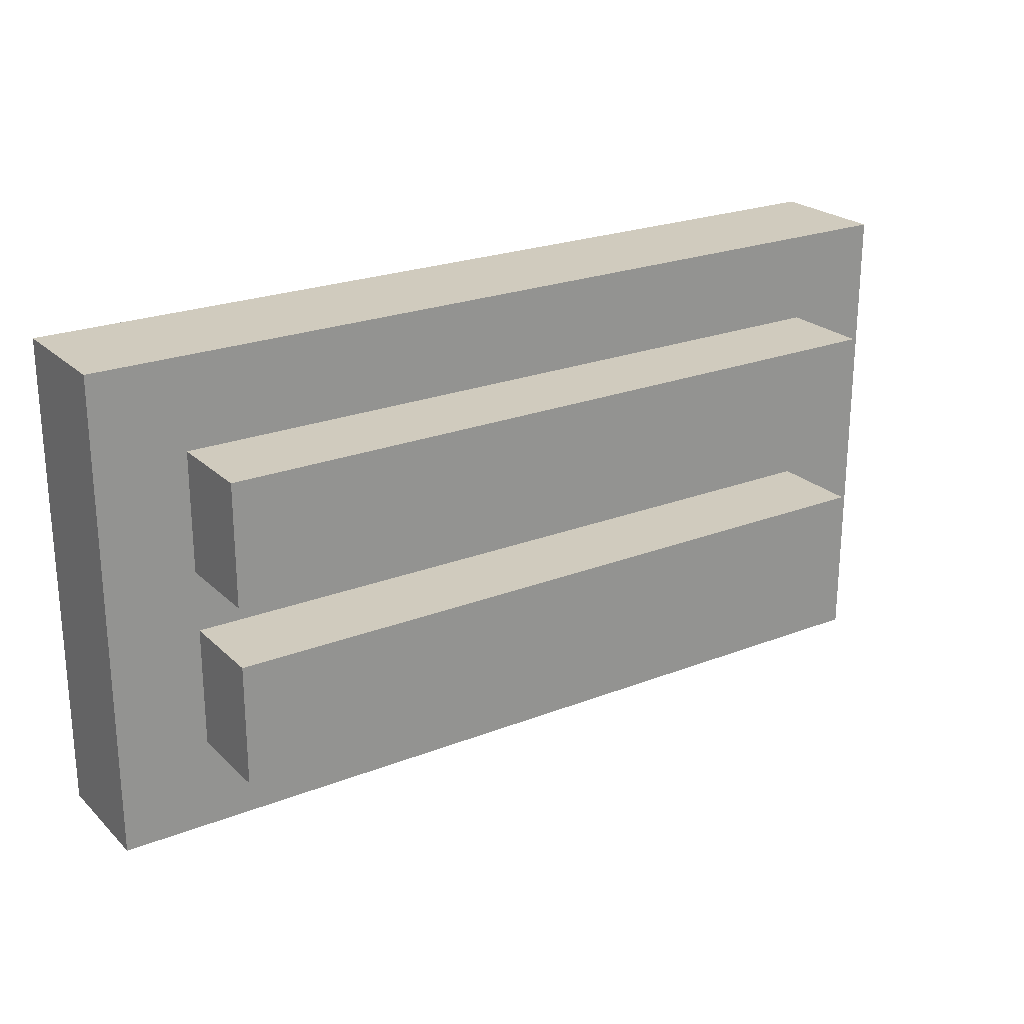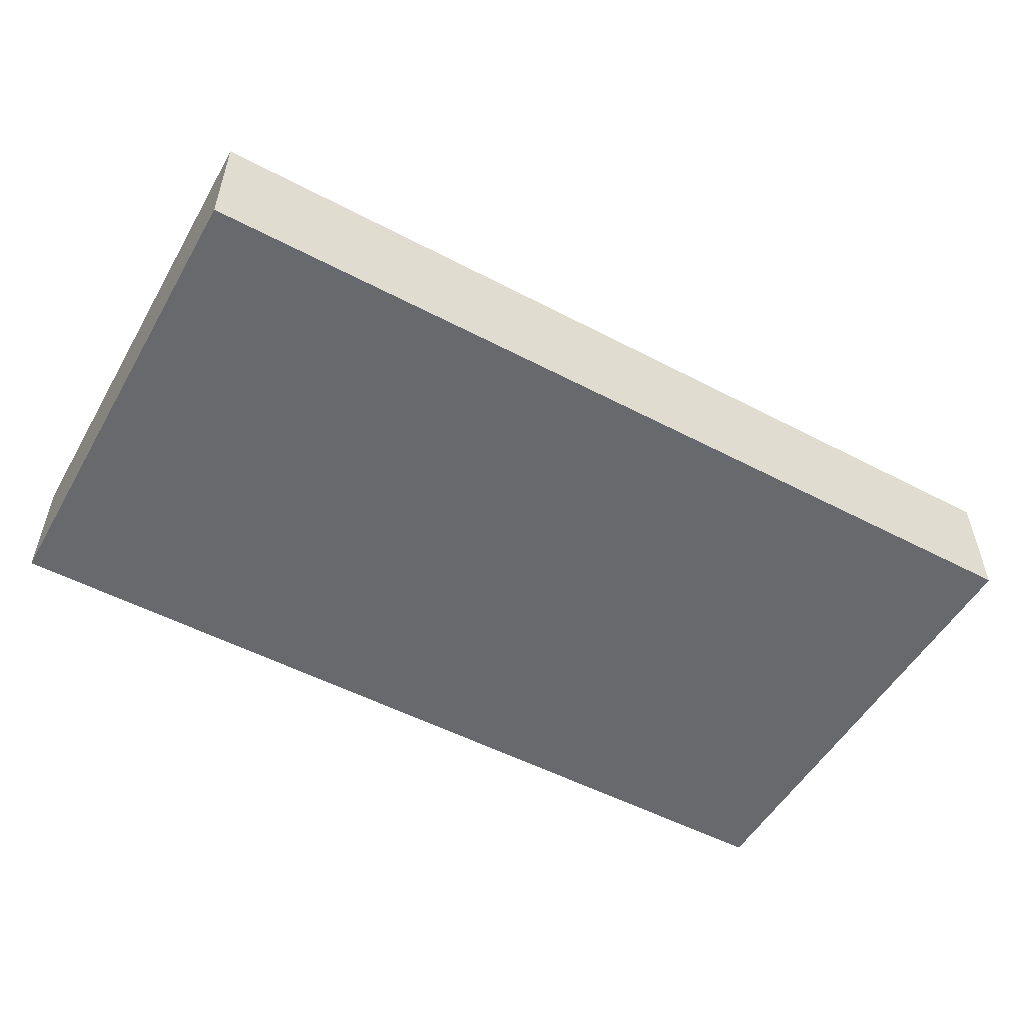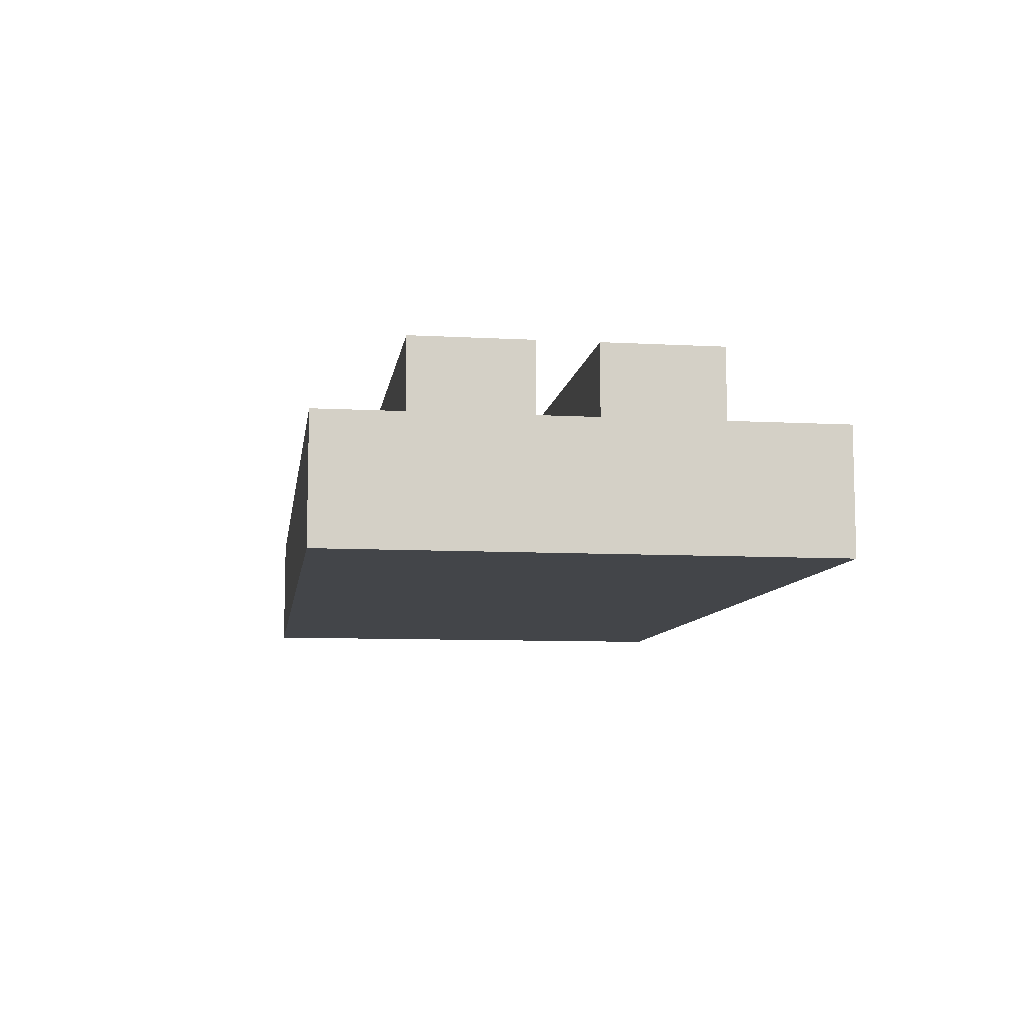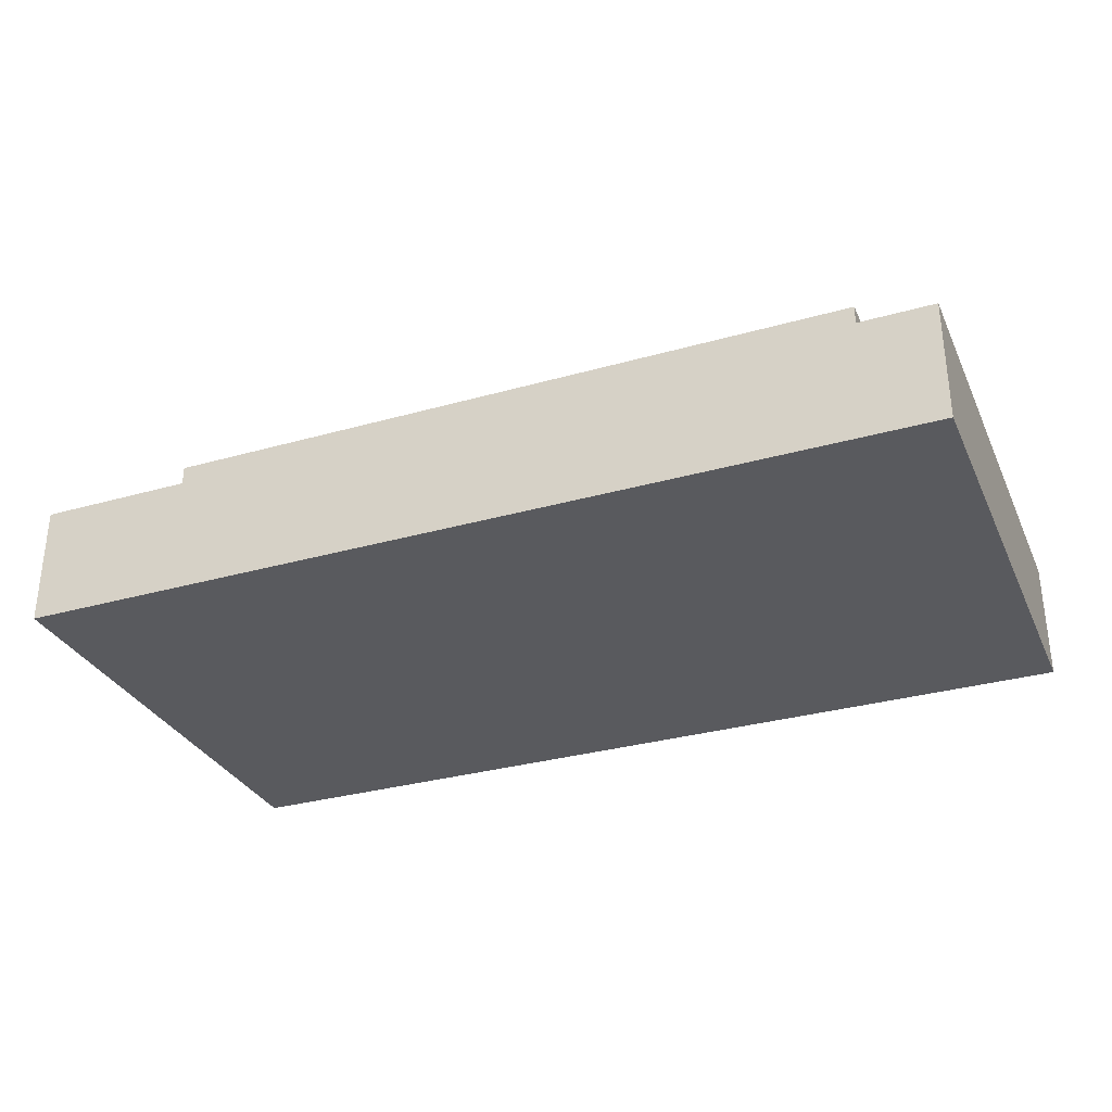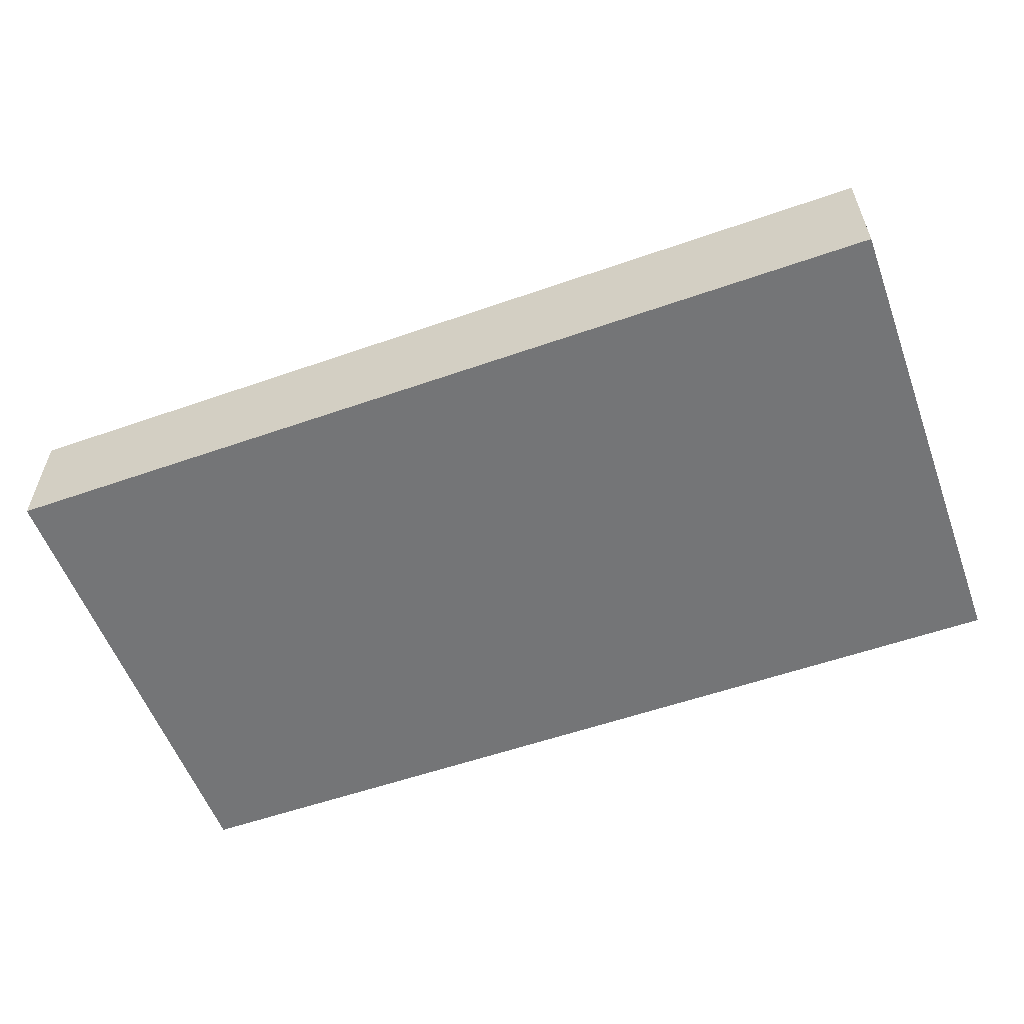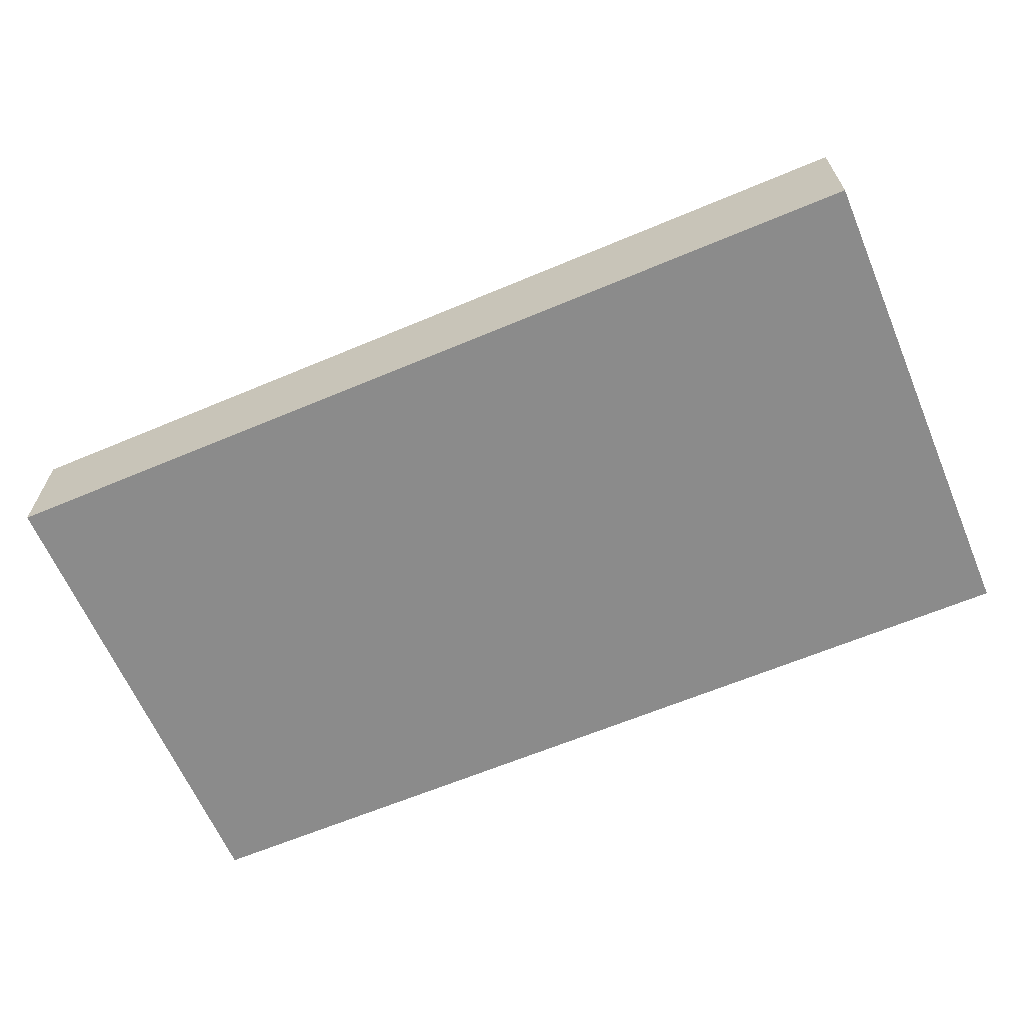
<metadata>
{"format":"obj","ext":"obj","renderer":"f3d","projection":"perspective","resolution":1024,"background":"white","views":[{"elev":23.3,"azim":146.6,"up":"+Z"},{"elev":-52.7,"azim":-29.4,"up":"+Y"},{"elev":-8.8,"azim":-98.3,"up":"+Y"},{"elev":-31.5,"azim":21.9,"up":"+Y"},{"elev":-56.4,"azim":-159.9,"up":"+Y"},{"elev":-63.8,"azim":-157.0,"up":"+Y"}]}
</metadata>
<code>
o cuboid
v 0.1875 0.1094 0.07812
v 0.1875 0.1094 0.01562
v 0.1875 0.04688 0.07812
v 0.1875 0.04688 0.01562
v -0.1875 0.1094 0.07812
v -0.1875 0.1094 0.01562
v -0.1875 0.04688 0.07812
v -0.1875 0.04688 0.01562
f 2 1 3 4
f 7 5 6 8
f 5 1 2 6
f 4 3 7 8
f 3 1 5 7
f 6 2 4 8
o cuboid
v 0.1875 0.1094 -0.01562
v 0.1875 0.1094 -0.07812
v 0.1875 0.04688 -0.01562
v 0.1875 0.04688 -0.07812
v -0.1875 0.1094 -0.01562
v -0.1875 0.1094 -0.07812
v -0.1875 0.04688 -0.01562
v -0.1875 0.04688 -0.07812
f 10 9 11 12
f 15 13 14 16
f 13 9 10 14
f 12 11 15 16
f 11 9 13 15
f 14 10 12 16
o cuboid
v 0.2344 0.0625 0.125
v 0.2344 0.0625 -0.125
v 0.2344 0 0.125
v 0.2344 0 -0.125
v -0.2344 0.0625 0.125
v -0.2344 0.0625 -0.125
v -0.2344 0 0.125
v -0.2344 0 -0.125
f 18 17 19 20
f 23 21 22 24
f 21 17 18 22
f 20 19 23 24
f 19 17 21 23
f 22 18 20 24

</code>
